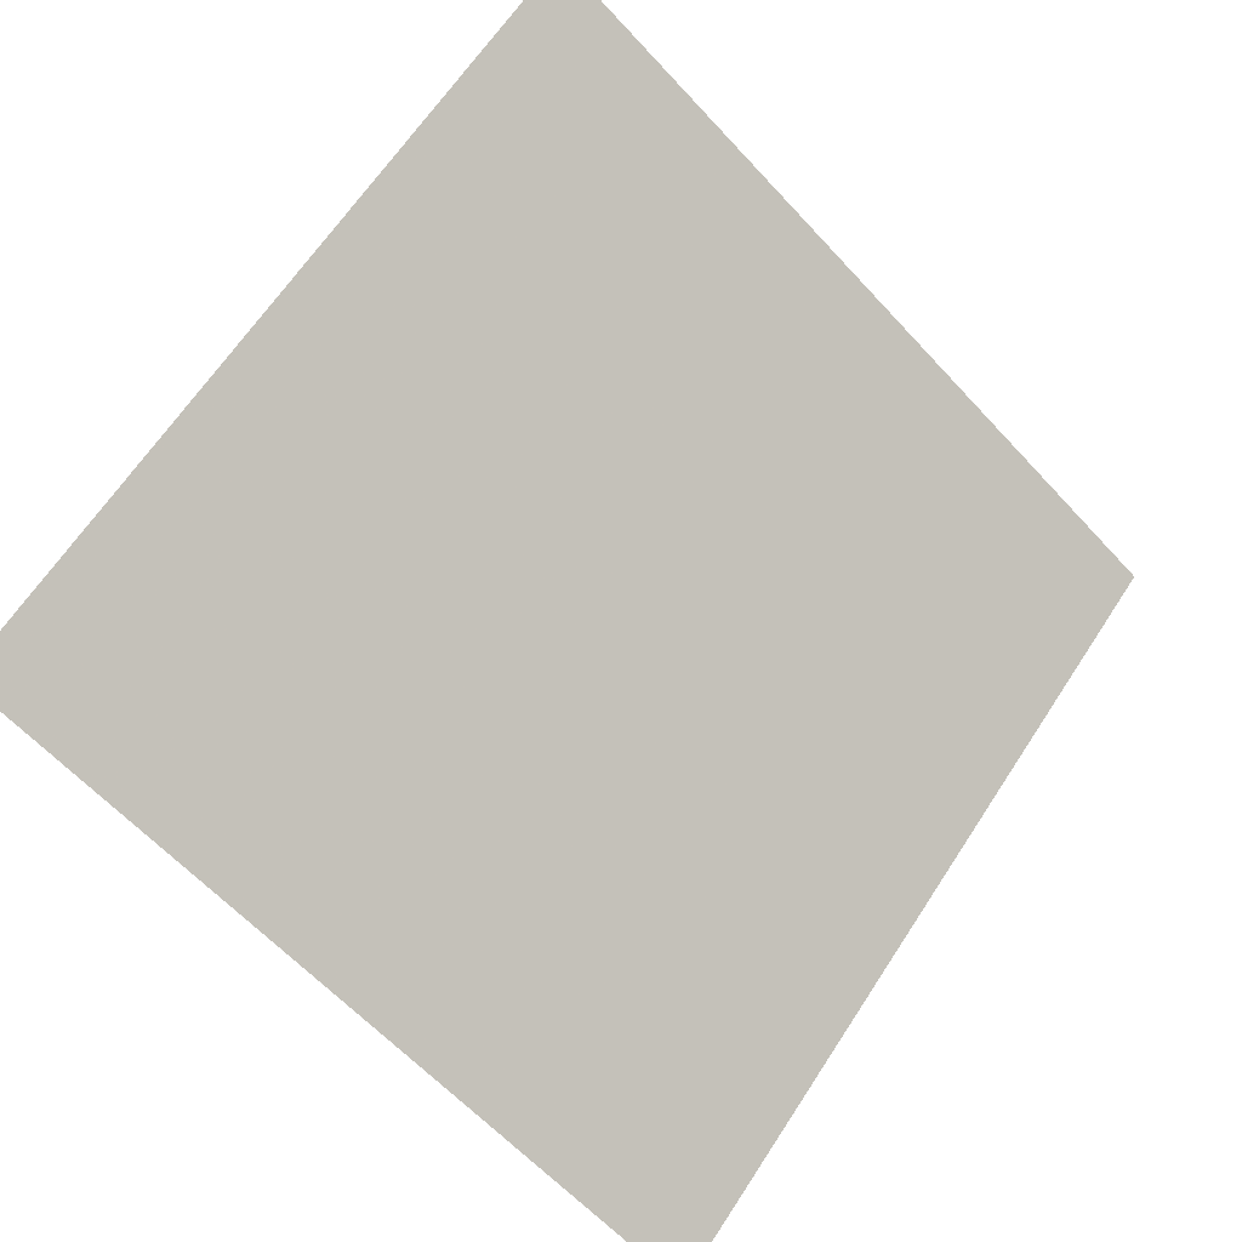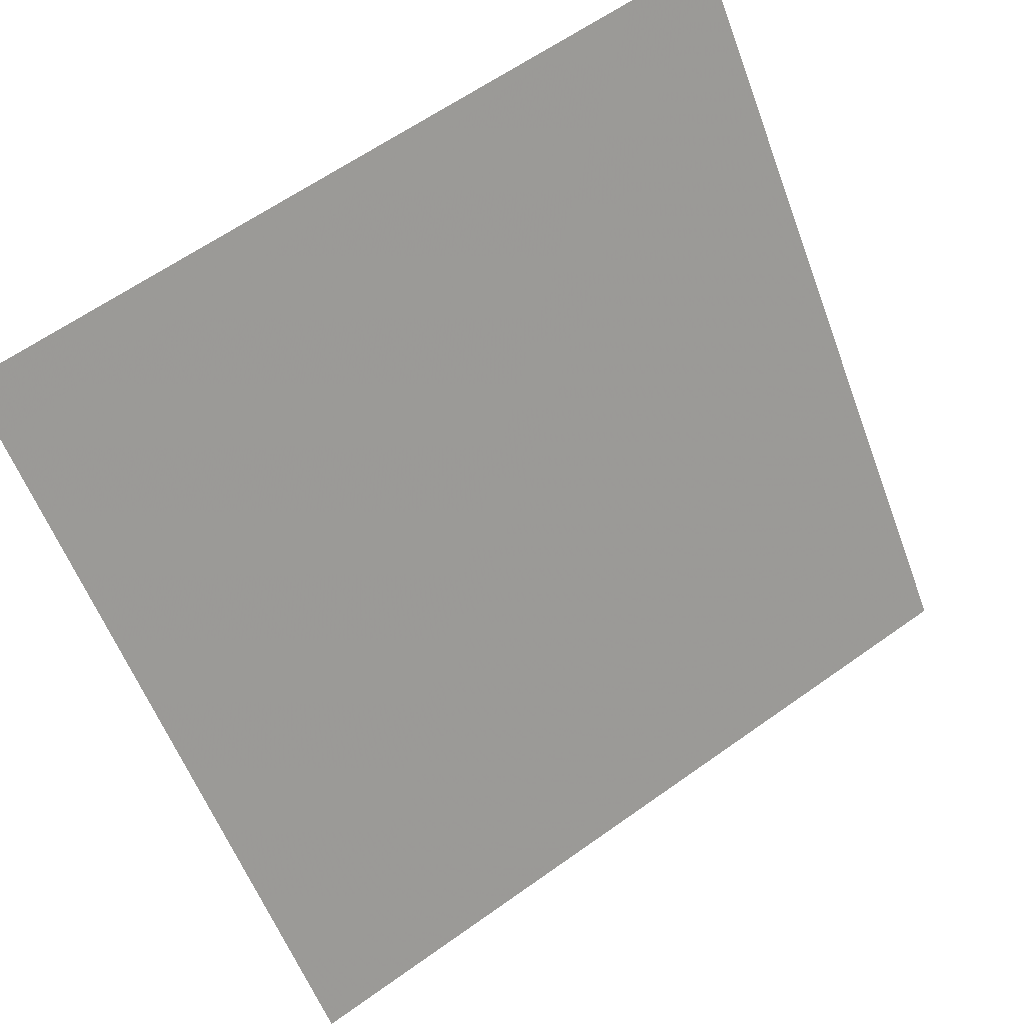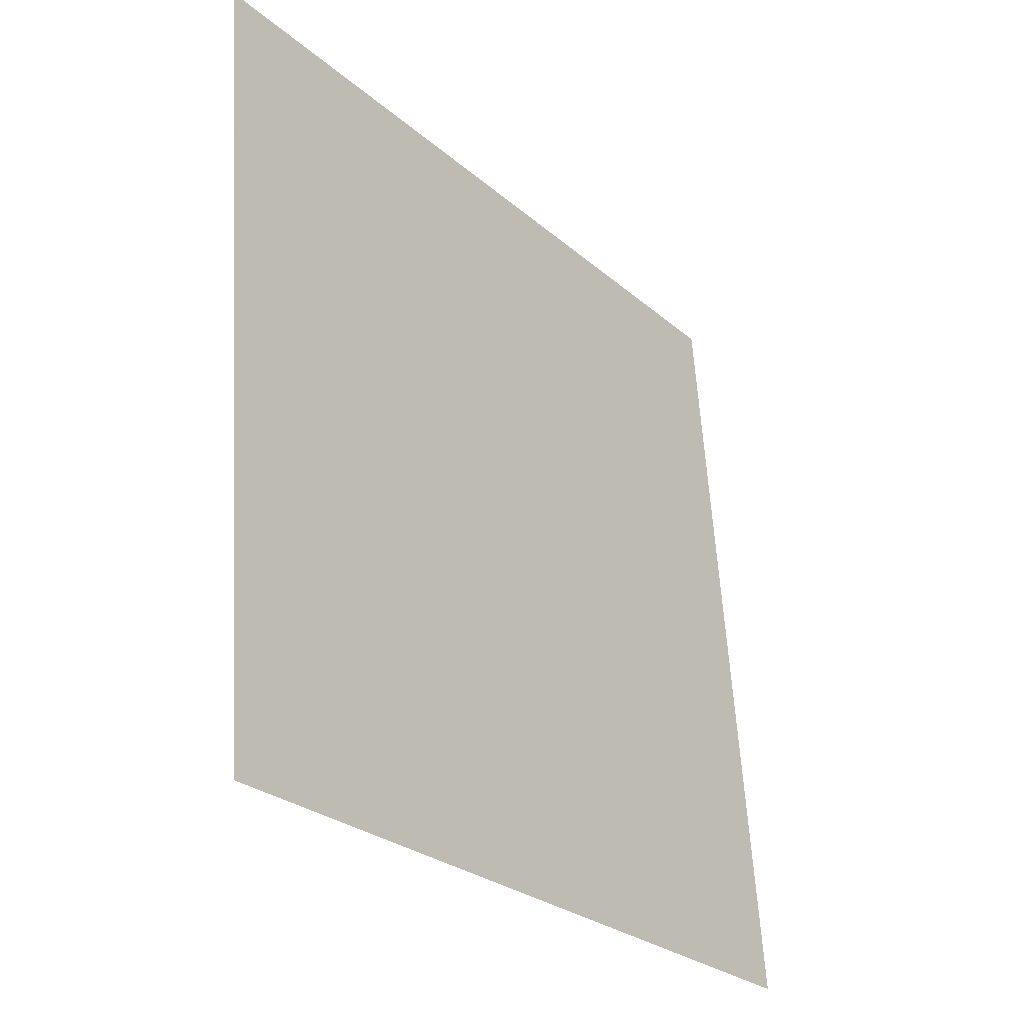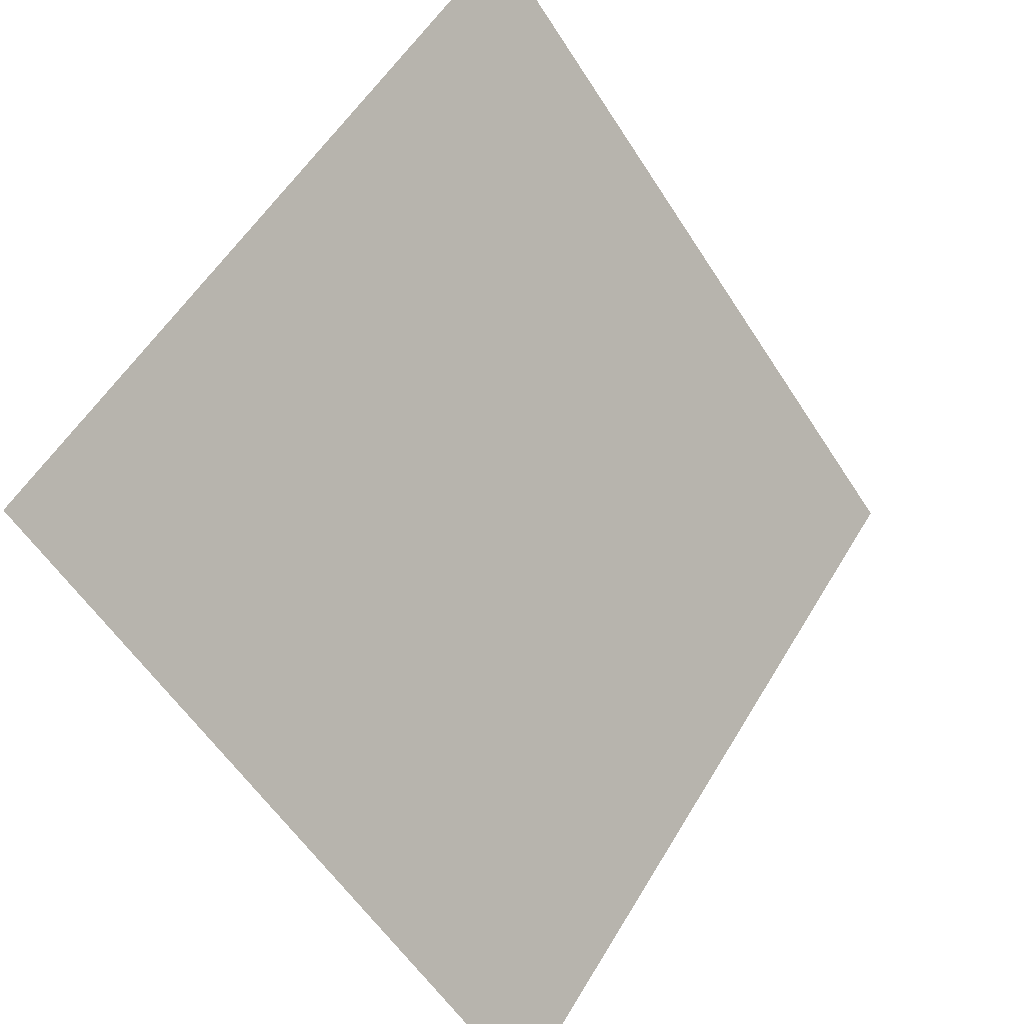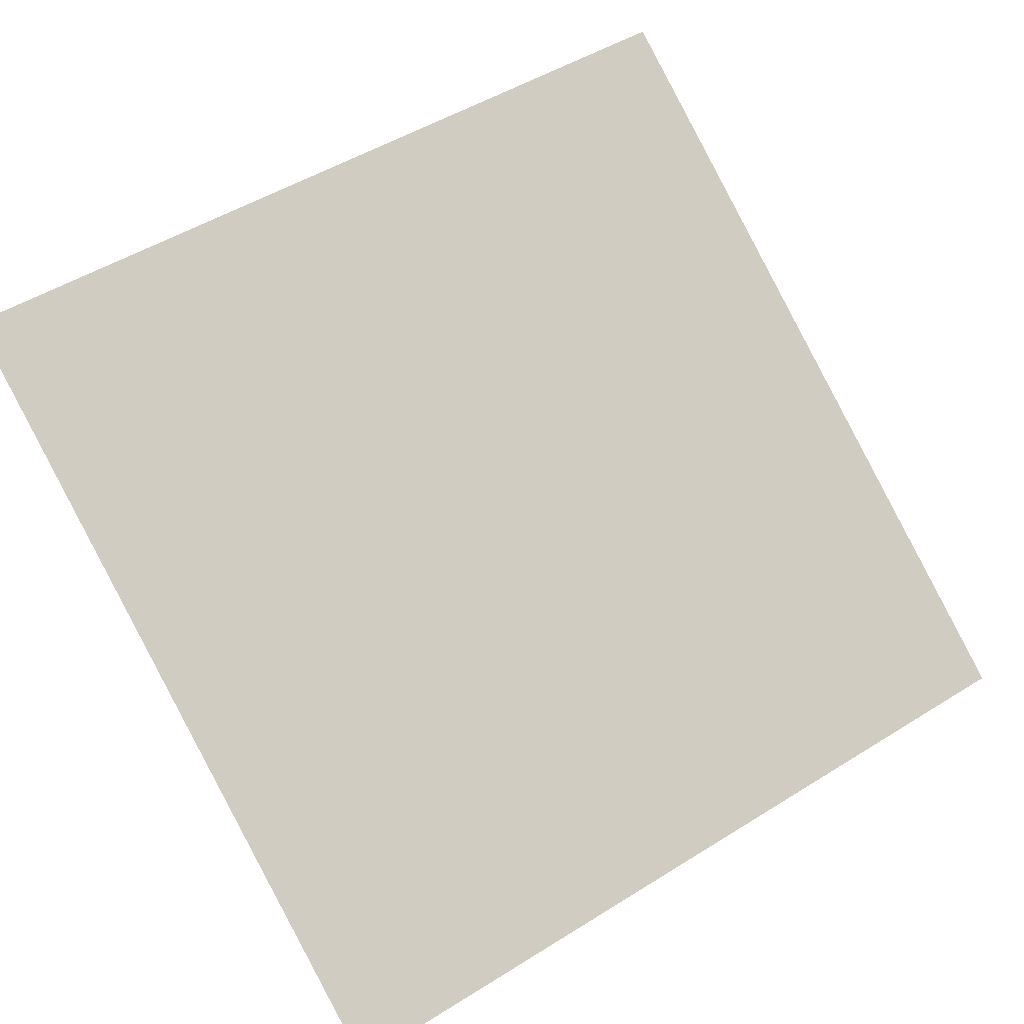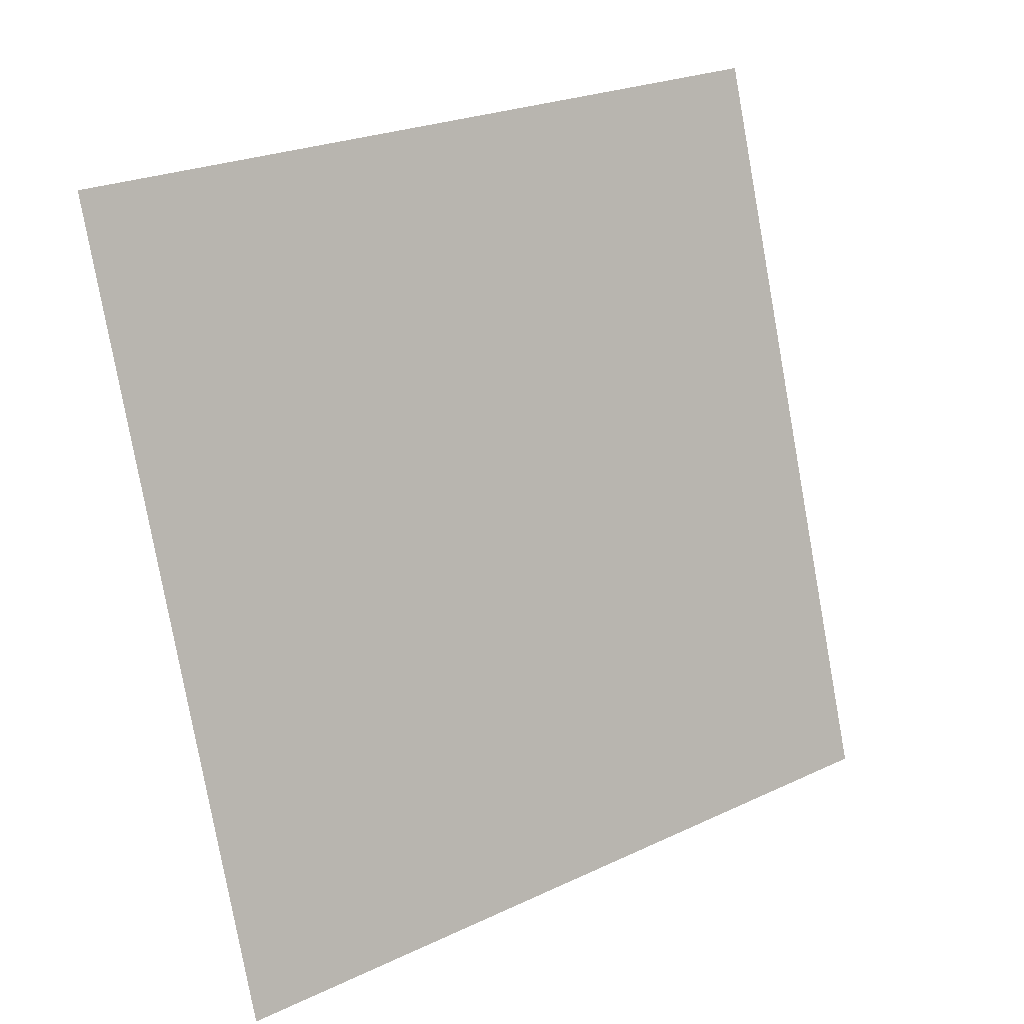
<metadata>
{"format":"obj","ext":"obj","renderer":"f3d","projection":"perspective","resolution":1024,"background":"white","views":[{"elev":63.3,"azim":123.7,"up":"+Y"},{"elev":63.3,"azim":-37.2,"up":"+Z"},{"elev":61.5,"azim":-94.8,"up":"+Z"},{"elev":-57.4,"azim":120.9,"up":"+Z"},{"elev":47.0,"azim":145.9,"up":"+Y"},{"elev":-78.3,"azim":-79.2,"up":"+Y"}]}
</metadata>
<code>
v 0.006353 0.5577 0.2022
v -0.0002067 0.5579 0.2022
v -8.751e-05 0.5618 0.2075
v 0.006472 0.5617 0.2074
f 4 3 2 1

</code>
